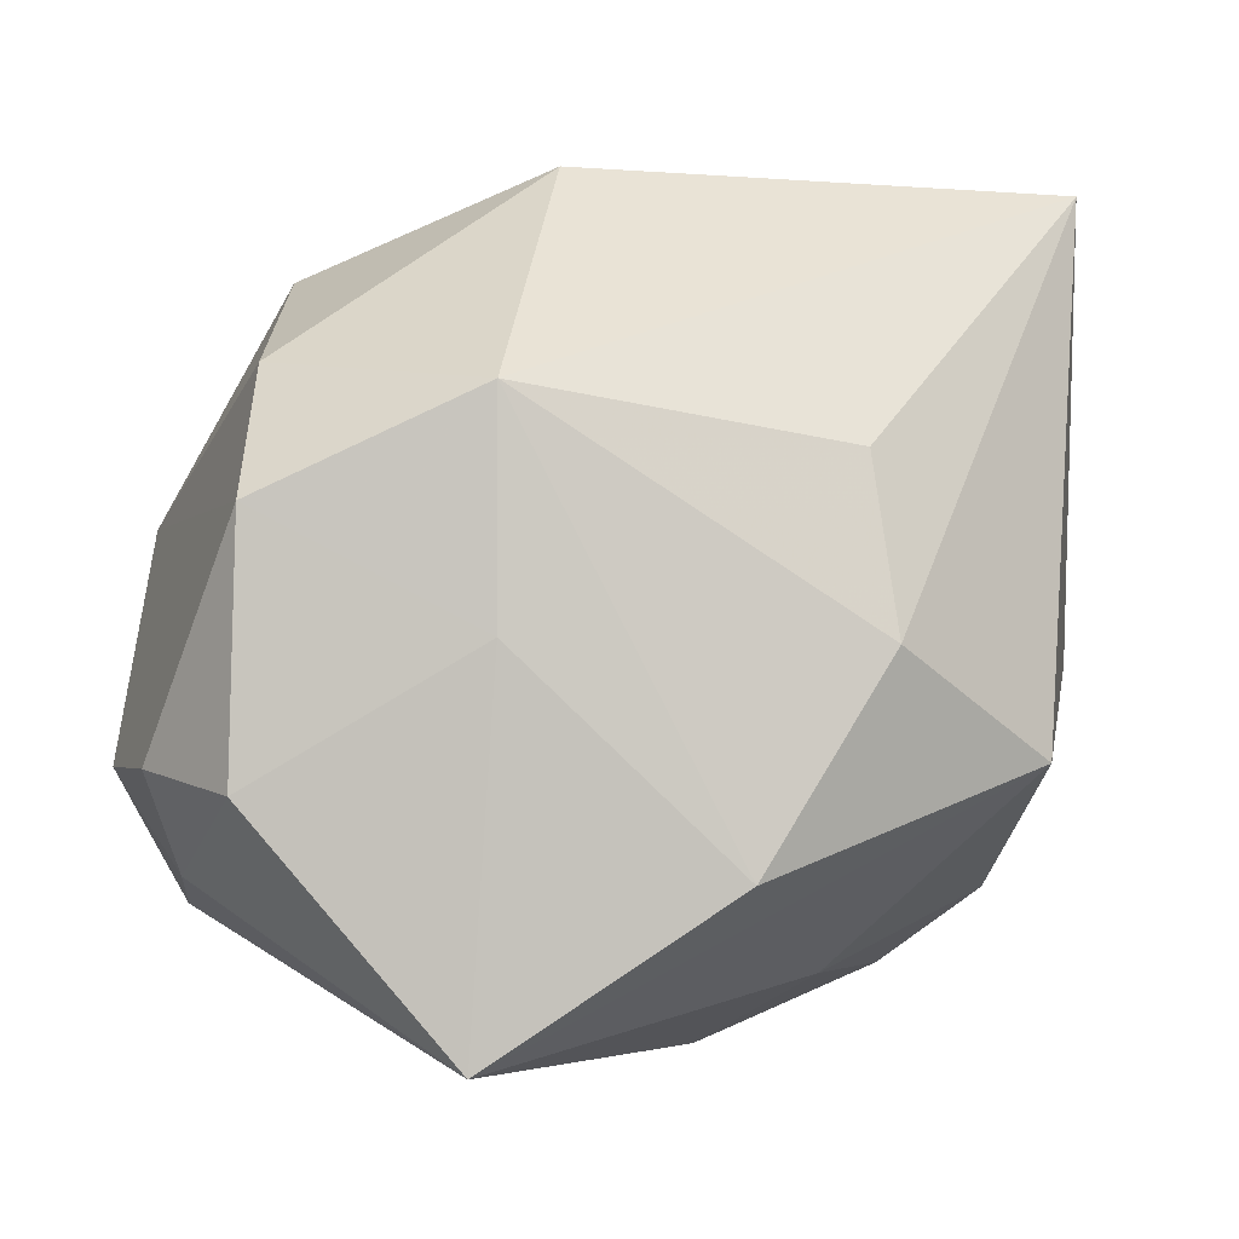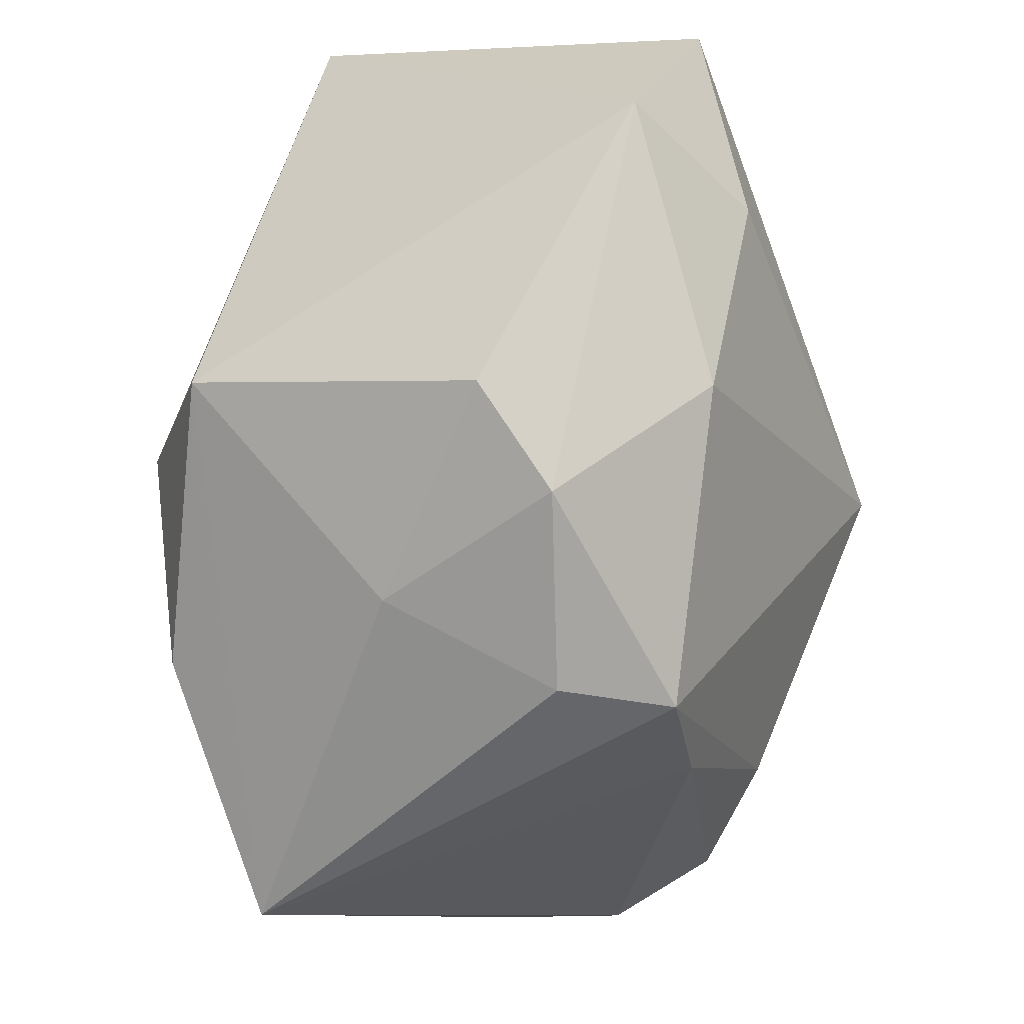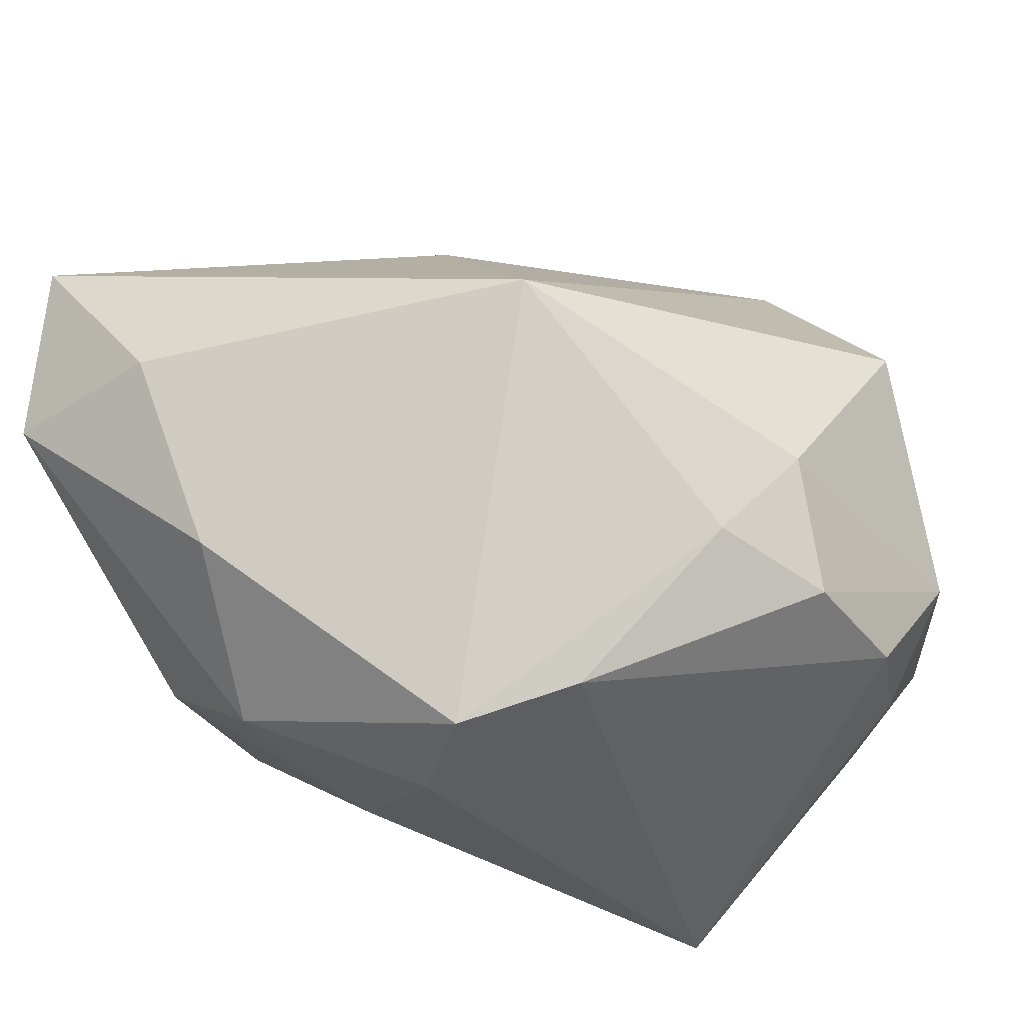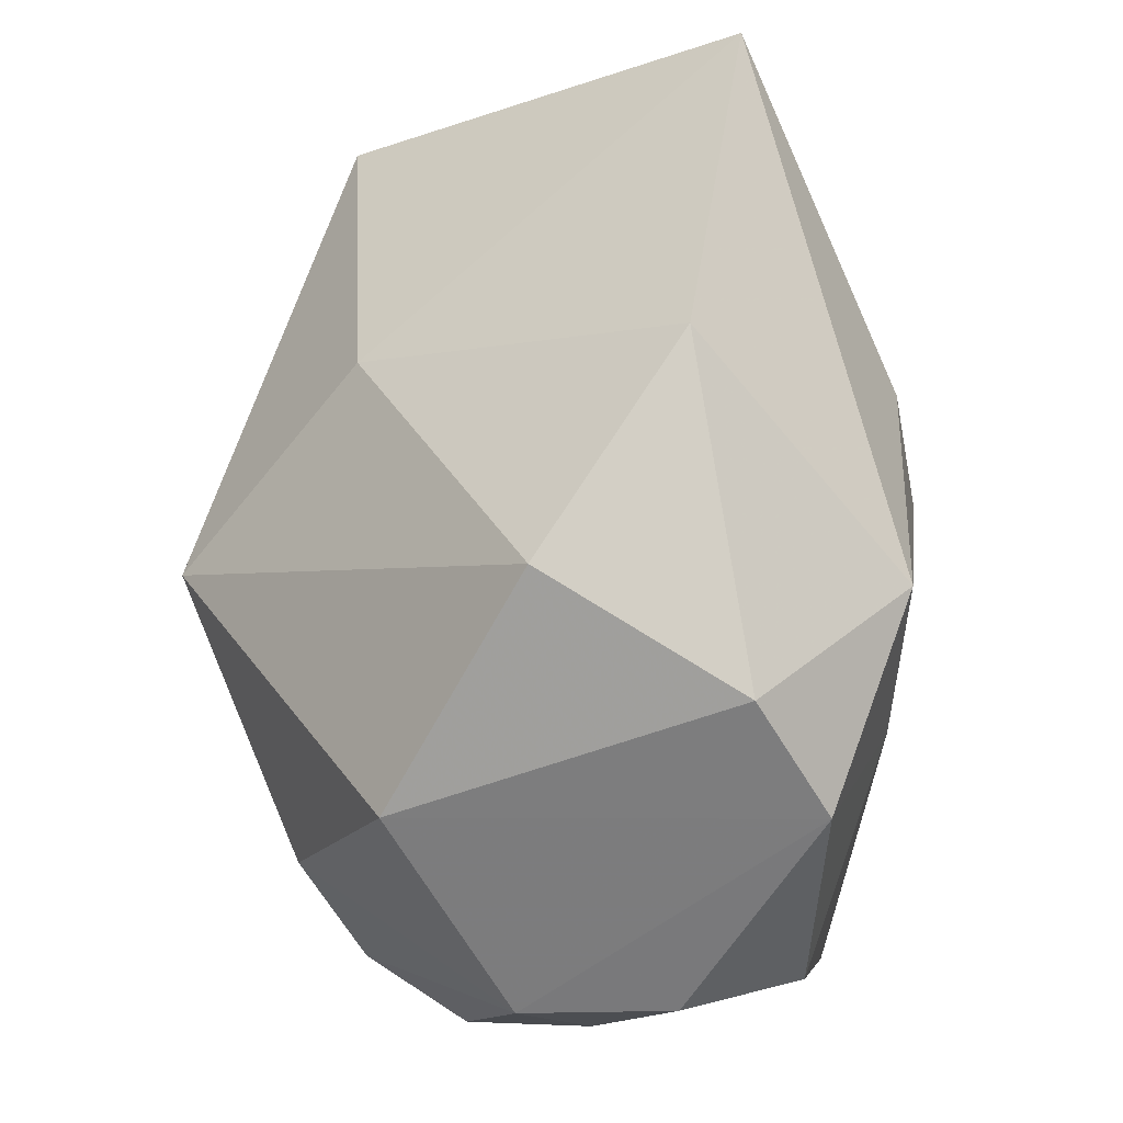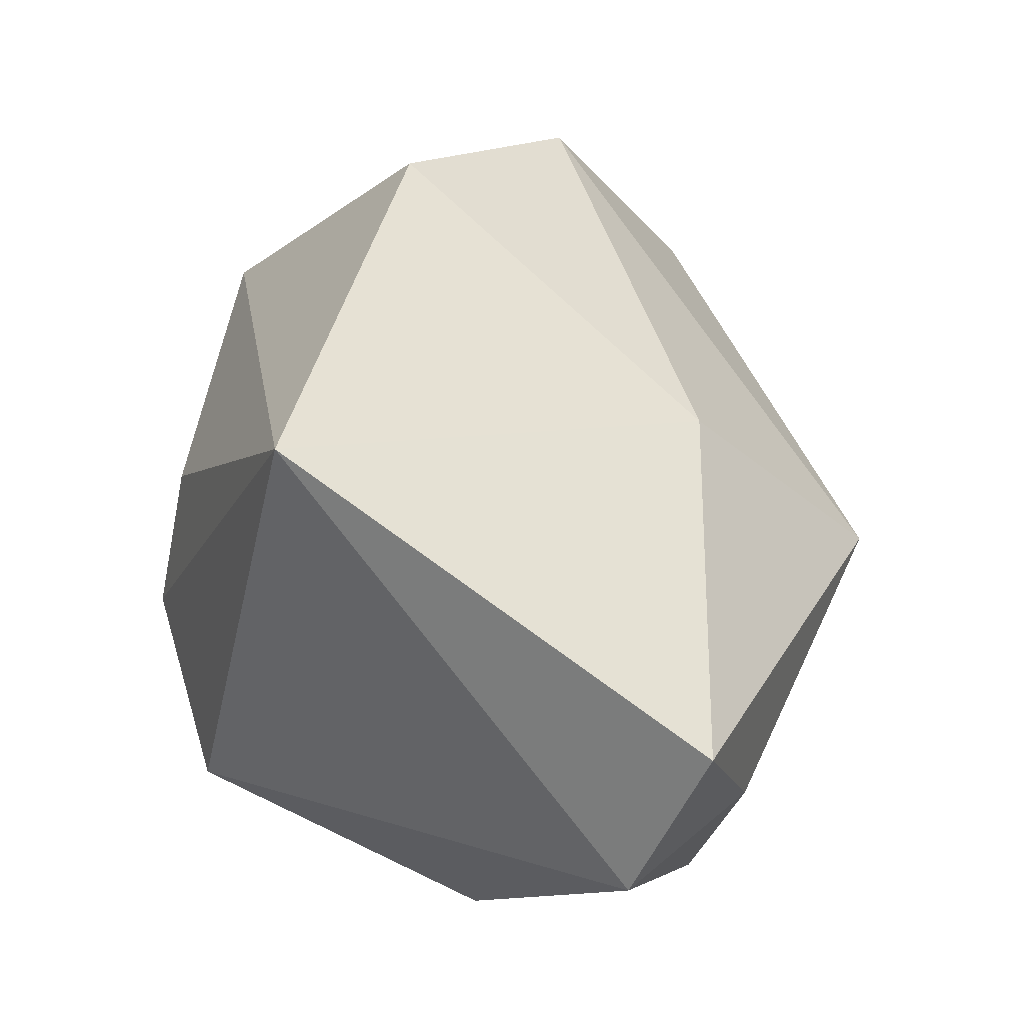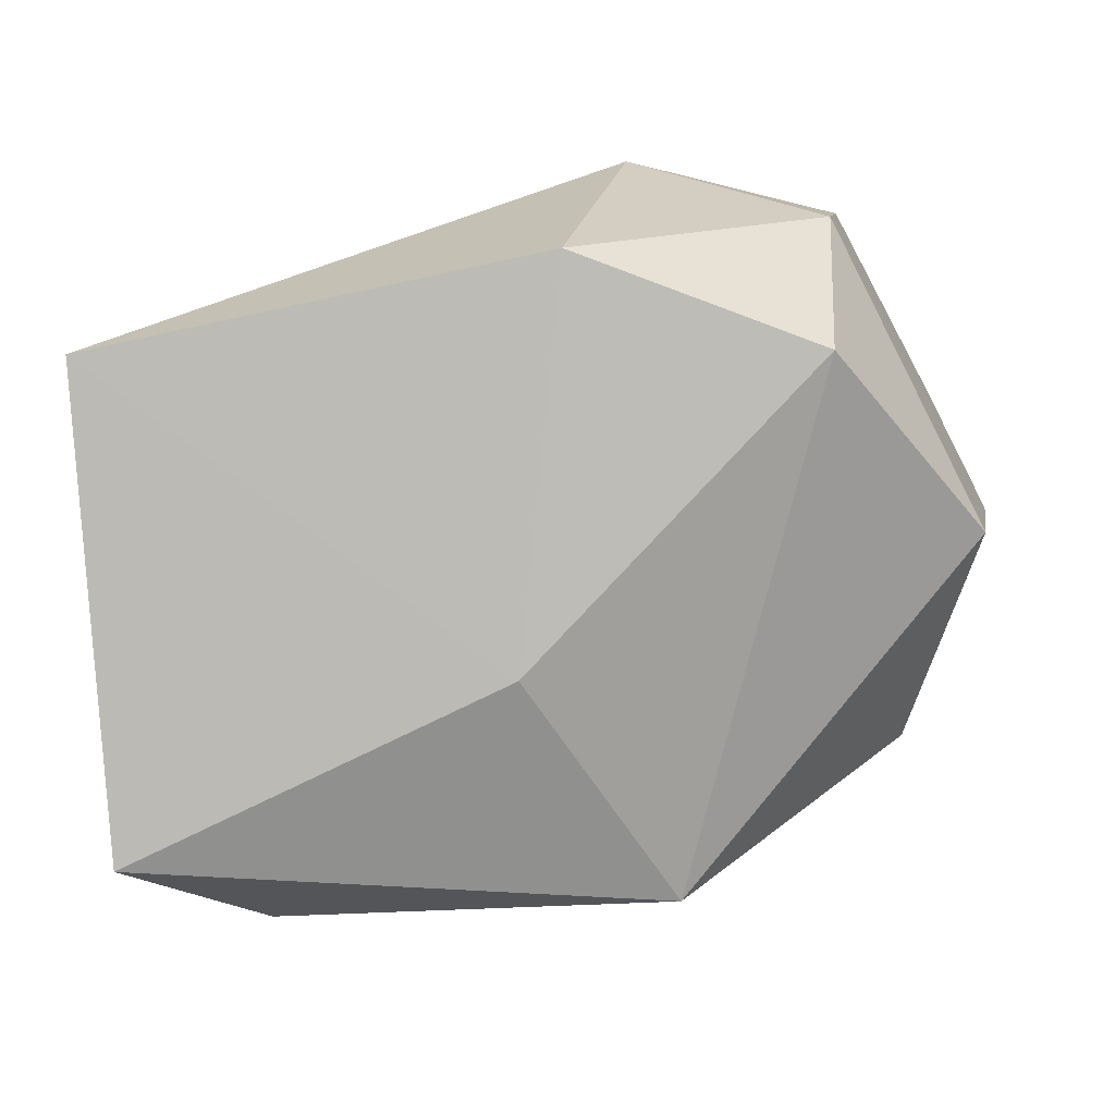
<metadata>
{"format":"obj","ext":"obj","renderer":"f3d","projection":"perspective","resolution":1024,"background":"white","views":[{"elev":-4.0,"azim":1.0,"up":"+Y"},{"elev":-51.8,"azim":111.3,"up":"+Y"},{"elev":-38.7,"azim":-163.6,"up":"+Y"},{"elev":45.5,"azim":-72.6,"up":"+Y"},{"elev":40.2,"azim":112.2,"up":"+Y"},{"elev":-23.9,"azim":-173.3,"up":"+Z"}]}
</metadata>
<code>
v -0.03912 -0.01154 0.02086
v -0.02967 0.02061 0.02365
v 0.02045 -0.01854 -0.03012
v -0.01256 -0.03527 0.02904
v 0.03346 -0.01103 0.01706
v 0.02059 -0.002126 0.02824
v -0.04263 0.01009 -0.005006
v 0.009393 -0.0206 0.0298
v -0.02698 -0.01896 -0.01915
v -0.03428 -0.01079 -0.01712
v -0.001087 -0.03527 -0.01823
v -0.03029 0.008748 0.03113
v 0.004824 -0.03527 -0.008783
v 0.02571 -0.0001172 -0.03663
v -0.0003725 0.02096 -0.02211
v -0.03471 -0.02213 -0.01086
v -0.00634 0.03907 0.01098
v -0.04403 -0.01108 0.007185
v -0.01296 0.0004338 -0.03663
v 0.03777 0.03787 0.003913
v -0.02947 0.03053 0.004065
v -0.01021 0.01784 0.03294
v -0.03729 -0.02018 0.01226
v 0.03068 -0.02147 -0.01101
v -0.03863 -0.02268 0.0005171
v 0.03697 0.01484 -0.03641
v 0.02148 -0.02837 -0.01467
v -0.01238 -0.03157 -0.01614
v 0.01529 -0.02842 0.004407
v -0.03084 -0.01383 0.0304
v 0.01846 0.01349 0.02561
v 0.04086 -0.0005288 -0.03053
v -0.01022 -0.00182 0.03239
f 20 5 32
f 5 20 6
f 11 3 27
f 27 3 32
f 22 20 17
f 28 11 4
f 4 25 28
f 4 30 23
f 23 25 4
f 18 25 23
f 26 20 32
f 33 30 4
f 22 12 33
f 33 12 30
f 4 5 8
f 5 6 8
f 8 33 4
f 8 6 22
f 22 33 8
f 31 20 22
f 22 6 31
f 31 6 20
f 4 11 13
f 11 27 13
f 29 5 4
f 4 13 29
f 29 13 27
f 32 5 24
f 24 27 32
f 5 29 24
f 24 29 27
f 1 12 18
f 30 12 1
f 18 23 1
f 1 23 30
f 2 17 21
f 2 12 22
f 22 17 2
f 19 3 11
f 11 28 9
f 9 19 11
f 3 19 14
f 14 19 26
f 32 3 14
f 14 26 32
f 15 19 21
f 26 19 15
f 21 17 15
f 15 17 20
f 20 26 15
f 21 19 7
f 7 2 21
f 18 12 7
f 12 2 7
f 16 28 25
f 16 9 28
f 16 25 18
f 18 7 10
f 10 16 18
f 10 7 19
f 19 9 10
f 9 16 10

</code>
